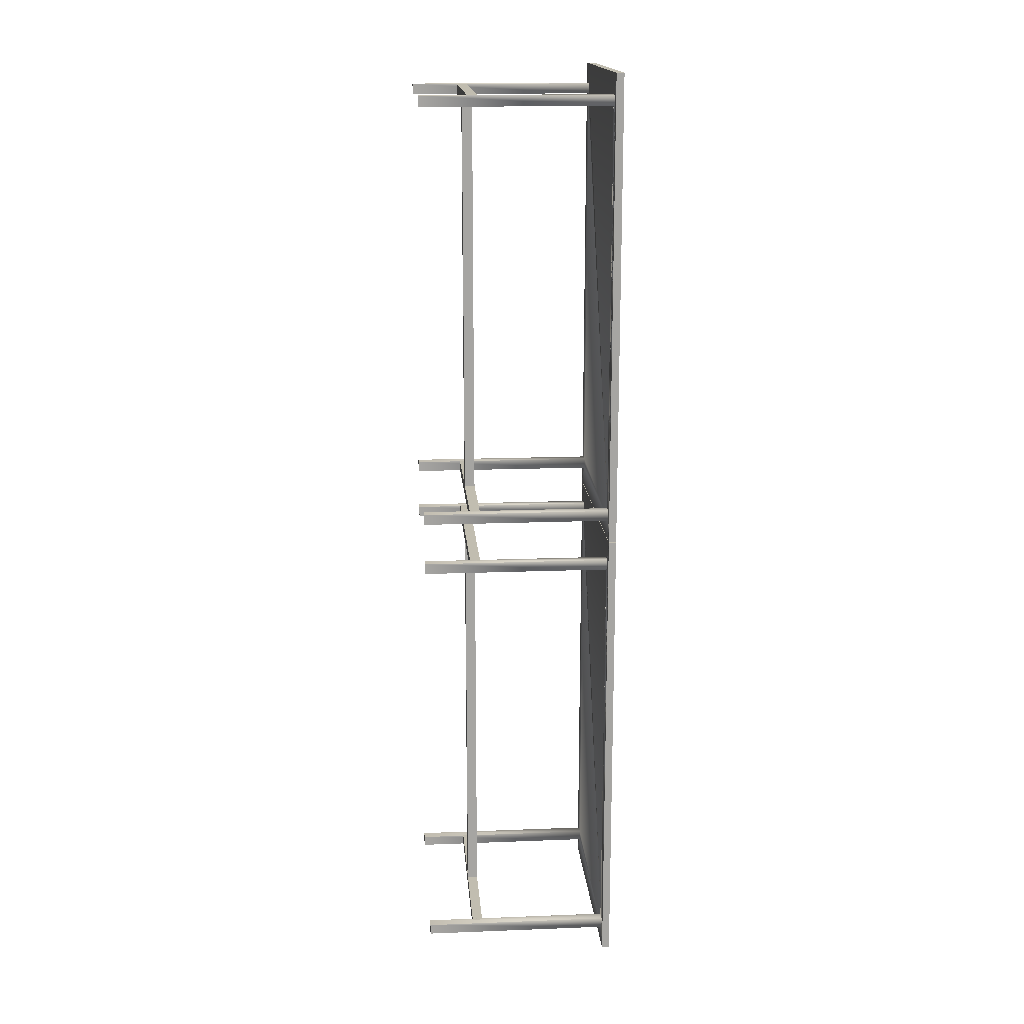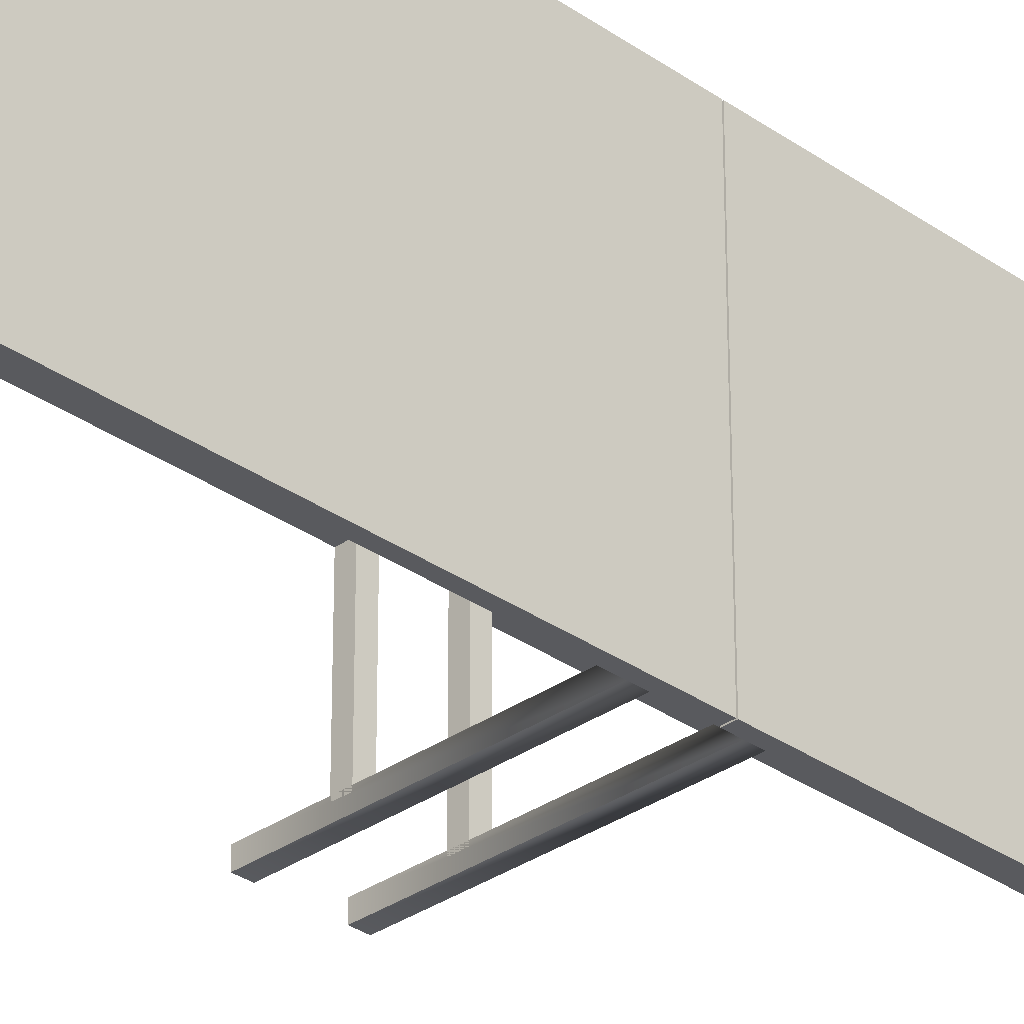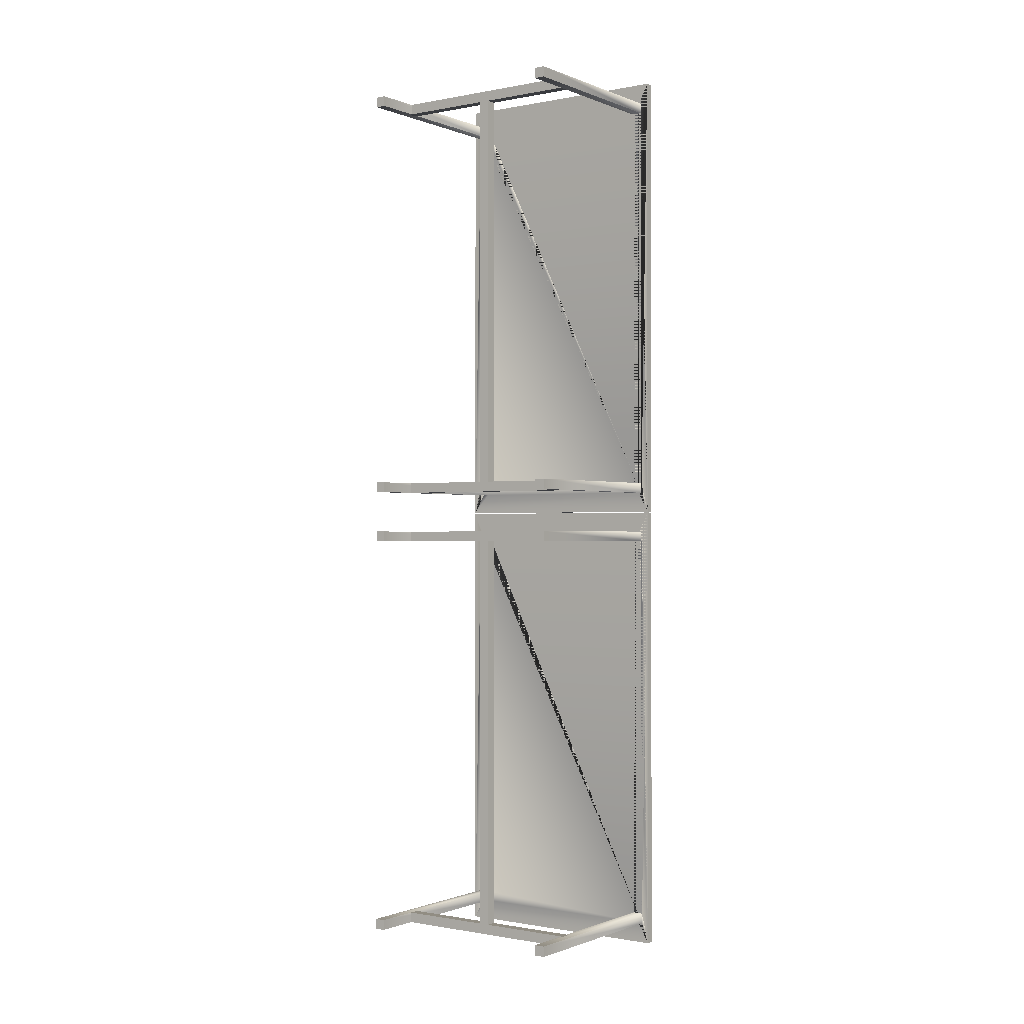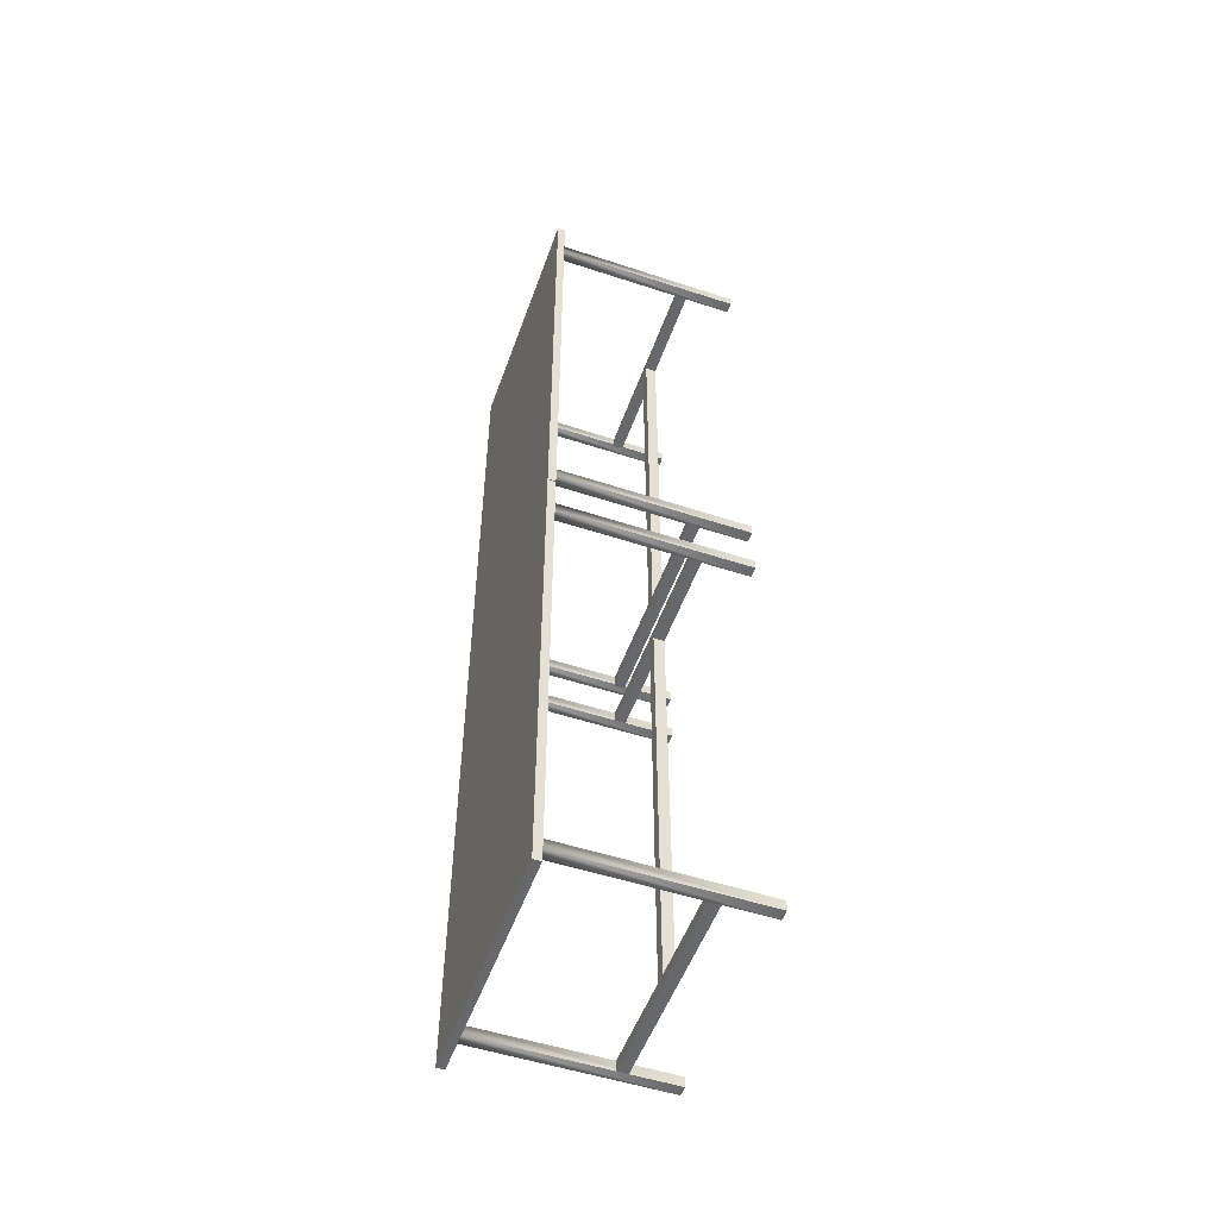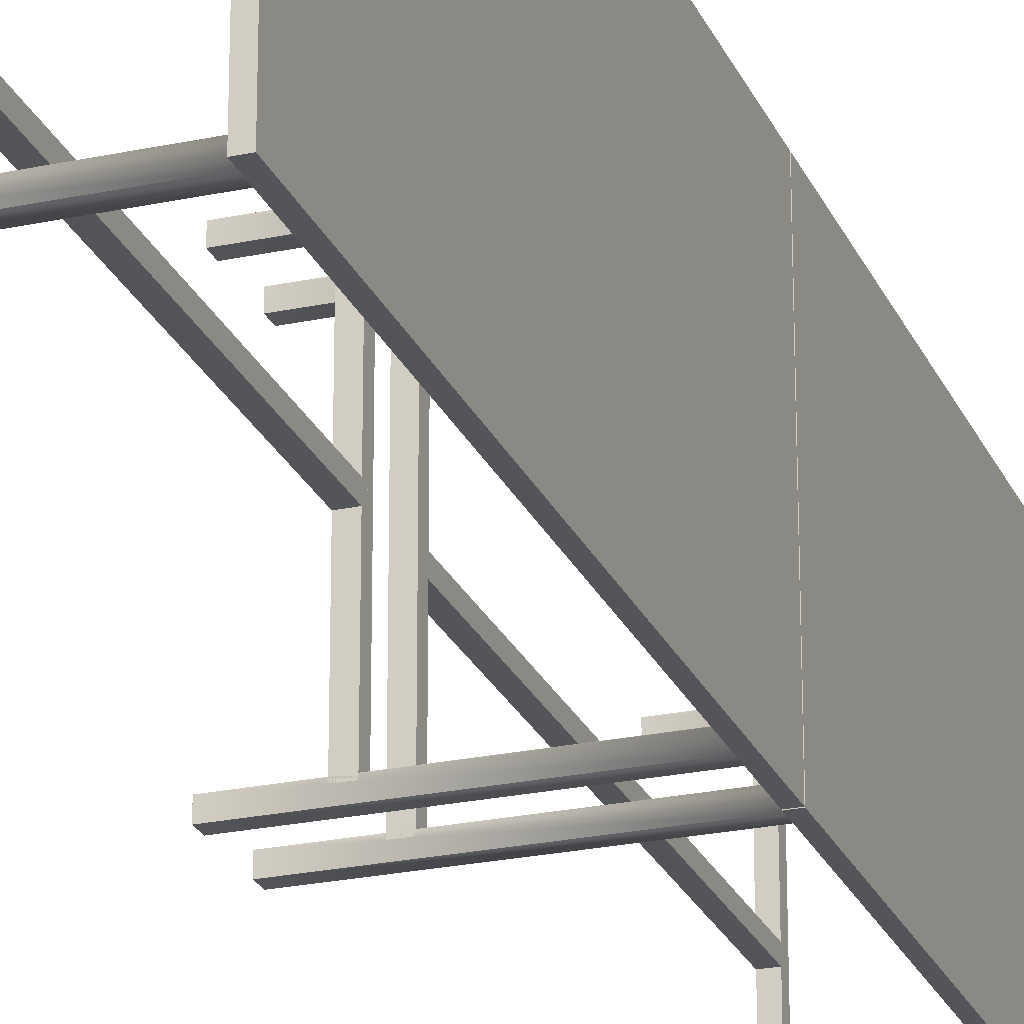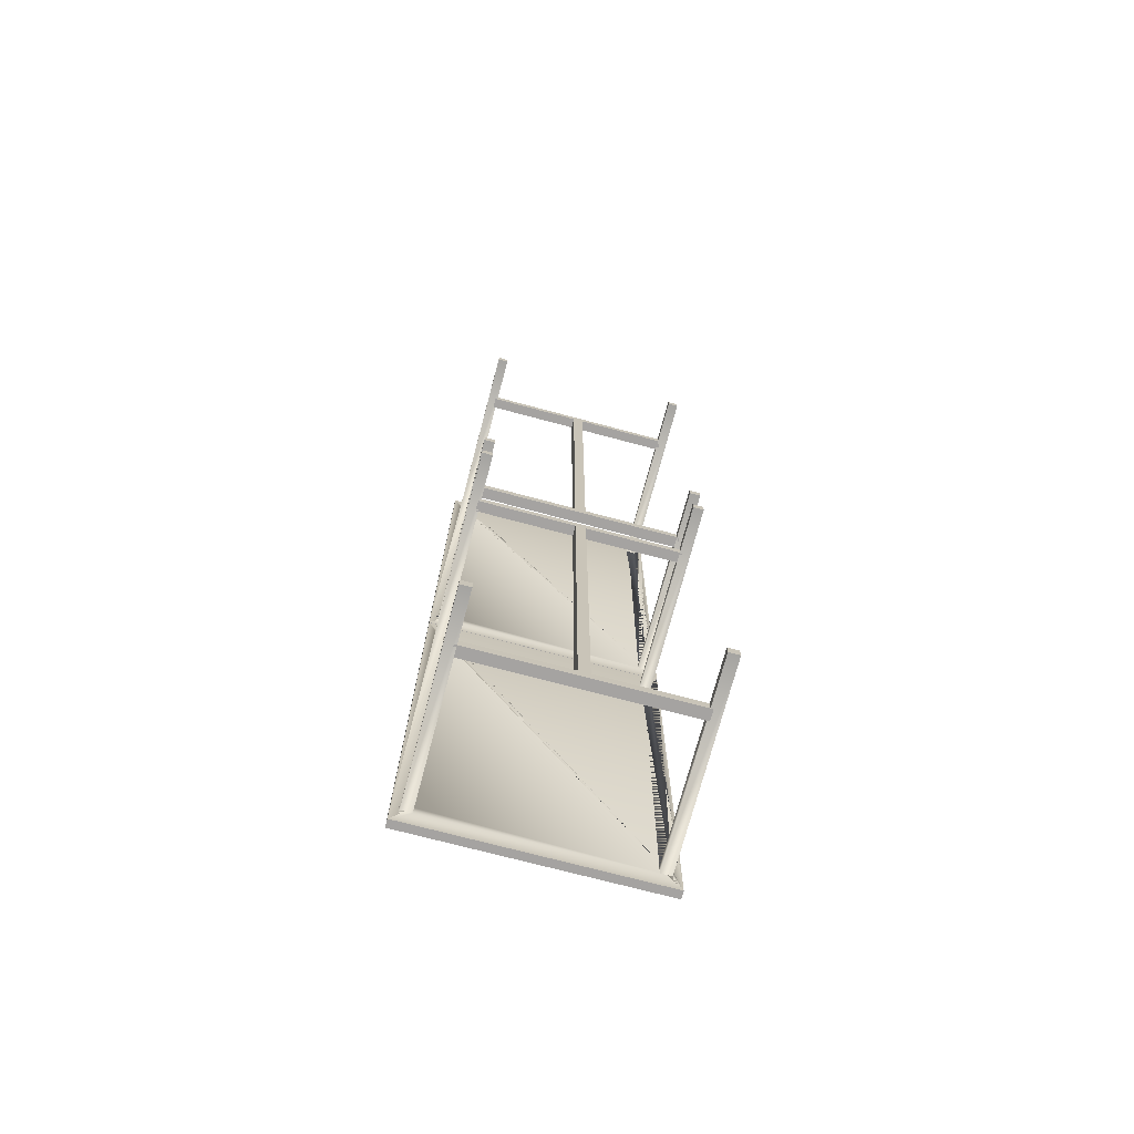
<metadata>
{"format":"obj","ext":"obj","renderer":"f3d","projection":"perspective","resolution":1024,"background":"white","views":[{"elev":16.7,"azim":175.5,"up":"+Y"},{"elev":-31.4,"azim":-135.1,"up":"+Z"},{"elev":-0.8,"azim":125.5,"up":"+Y"},{"elev":-52.3,"azim":-19.5,"up":"+Y"},{"elev":-24.3,"azim":-160.6,"up":"+Z"},{"elev":-73.1,"azim":75.1,"up":"+Y"}]}
</metadata>
<code>
o mat2.002
v -0.7254 0.9033 0.45
v -0.7254 2.703 0.45
v -0.7546 2.703 0.45
v -0.7546 0.9033 0.45
v -0.7254 2.703 -0.45
v -0.7254 0.9033 -0.45
v -0.7546 0.9033 -0.45
v -0.7546 2.703 -0.45
v 0 2.583 0.42
v 0 2.623 0.42
v 0 2.623 0.38
v 0 2.583 0.38
v 0 0.9833 0.42
v 0 1.023 0.42
v 0 0.9833 0.38
v 0 1.023 0.38
v 0 2.623 -0.42
v 0 2.583 -0.42
v 0 2.623 -0.38
v 0 2.583 -0.38
v 0 1.023 -0.42
v 0 0.9833 -0.42
v 0 0.9833 -0.38
v 0 1.023 -0.38
v -0.18 2.583 0.3896
v -0.18 2.623 0.3896
v -0.22 2.623 0.3896
v -0.22 2.583 0.3896
v -0.18 2.623 -0.3896
v -0.22 2.623 -0.3896
v -0.18 2.583 -0.3896
v -0.22 2.583 -0.3896
v -0.22 1.023 0.3896
v -0.22 0.9833 0.3896
v -0.18 0.9833 0.3896
v -0.18 1.023 0.3896
v -0.22 0.9833 -0.3896
v -0.18 0.9833 -0.3896
v -0.22 1.023 -0.3896
v -0.18 1.023 -0.3896
v -0.18 1.003 0.02
v -0.18 2.603 0.02
v -0.22 2.603 0.02
v -0.22 1.003 0.02
v -0.18 2.603 -0.02
v -0.22 2.603 -0.02
v -0.18 1.003 -0.02
v -0.22 1.003 -0.02
v -0.7254 2.623 0.42
v -0.7254 2.583 0.42
v -0.7254 2.623 -0.38
v -0.7254 2.623 -0.41
v -0.7254 2.623 0.38
v -0.7254 2.583 0.38
v -0.7254 2.583 -0.38
v -0.7254 2.583 -0.39
v -0.7254 0.9833 0.42
v -0.7254 1.023 0.42
v -0.7254 2.623 -0.42
v -0.7254 2.583 -0.42
v -0.7254 0.9833 0.38
v -0.7254 1.023 0.38
v -0.7254 0.9833 -0.38
v -0.7254 1.023 -0.38
v -0.7254 0.9833 -0.42
v -0.7254 1.023 -0.42
v -0.7254 1.023 -0.3808
f 1 2 3 4
f 5 6 7 8
f 6 1 4 7
f 4 3 8 7
f 6 5 52 59 60 56 67 66 65
f 2 5 8 3
f 9 10 49 50
f 10 11 53 49
f 11 12 54 53
f 12 9 50 54
f 12 11 10 9
f 14 13 15 16
f 18 17 19 20
f 21 22 65 66
f 22 23 63 65
f 23 24 64 63
f 24 21 66 67 64
f 24 23 22 21
f 25 26 27 28
f 26 29 30 27
f 29 31 32 30
f 31 25 28 32
f 28 27 30 32
f 31 29 26 25
f 33 34 35 36
f 34 37 38 35
f 37 39 40 38
f 39 33 36 40
f 39 37 34 33
f 36 35 38 40
f 41 42 43 44
f 42 45 46 43
f 45 47 48 46
f 47 41 44 48
f 44 43 46 48
f 47 45 42 41
f 51 55 20 19
f 62 58 14 16
f 61 62 16 15
f 59 52 51 19 17
f 60 59 17 18
f 55 56 60 18 20
f 57 61 15 13
f 58 57 13 14
f 65 63 64 67 56 55 51 52 5 2 49 53 54 62 61 1 6
f 1 61 57 58 62 54 50 49 2
o mat2.000
v -0.7254 0.9033 0.45
v -0.7254 2.703 0.45
v -0.7546 2.703 0.45
v -0.7546 0.9033 0.45
v -0.7254 2.703 -0.45
v -0.7254 0.9033 -0.45
v -0.7546 0.9033 -0.45
v -0.7546 2.703 -0.45
v 0 2.583 0.42
v 0 2.623 0.42
v 0 2.623 0.38
v 0 2.583 0.38
v 0 0.9833 0.42
v 0 1.023 0.42
v 0 0.9833 0.38
v 0 1.023 0.38
v 0 2.623 -0.42
v 0 2.583 -0.42
v 0 2.623 -0.38
v 0 2.583 -0.38
v 0 1.023 -0.42
v 0 0.9833 -0.42
v 0 0.9833 -0.38
v 0 1.023 -0.38
v -0.18 2.583 0.3896
v -0.18 2.623 0.3896
v -0.22 2.623 0.3896
v -0.22 2.583 0.3896
v -0.18 2.623 -0.3896
v -0.22 2.623 -0.3896
v -0.18 2.583 -0.3896
v -0.22 2.583 -0.3896
v -0.22 1.023 0.3896
v -0.22 0.9833 0.3896
v -0.18 0.9833 0.3896
v -0.18 1.023 0.3896
v -0.22 0.9833 -0.3896
v -0.18 0.9833 -0.3896
v -0.22 1.023 -0.3896
v -0.18 1.023 -0.3896
v -0.18 1.003 0.02
v -0.18 2.603 0.02
v -0.22 2.603 0.02
v -0.22 1.003 0.02
v -0.18 2.603 -0.02
v -0.22 2.603 -0.02
v -0.18 1.003 -0.02
v -0.22 1.003 -0.02
v -0.7254 2.623 0.42
v -0.7254 2.583 0.42
v -0.7254 2.623 -0.38
v -0.7254 2.623 -0.41
v -0.7254 2.623 0.38
v -0.7254 2.583 0.38
v -0.7254 2.583 -0.38
v -0.7254 2.583 -0.39
v -0.7254 0.9833 0.42
v -0.7254 1.023 0.42
v -0.7254 2.623 -0.42
v -0.7254 2.583 -0.42
v -0.7254 0.9833 0.38
v -0.7254 1.023 0.38
v -0.7254 0.9833 -0.38
v -0.7254 1.023 -0.38
v -0.7254 0.9833 -0.42
v -0.7254 1.023 -0.42
v -0.7254 1.023 -0.3808
f 68 69 70 71
f 72 73 74 75
f 73 68 71 74
f 71 70 75 74
f 73 72 119 126 127 123 134 133 132
f 69 72 75 70
f 76 77 116 117
f 77 78 120 116
f 78 79 121 120
f 79 76 117 121
f 79 78 77 76
f 81 80 82 83
f 85 84 86 87
f 88 89 132 133
f 89 90 130 132
f 90 91 131 130
f 91 88 133 134 131
f 91 90 89 88
f 92 93 94 95
f 93 96 97 94
f 96 98 99 97
f 98 92 95 99
f 95 94 97 99
f 98 96 93 92
f 100 101 102 103
f 101 104 105 102
f 104 106 107 105
f 106 100 103 107
f 106 104 101 100
f 103 102 105 107
f 108 109 110 111
f 109 112 113 110
f 112 114 115 113
f 114 108 111 115
f 111 110 113 115
f 114 112 109 108
f 118 122 87 86
f 129 125 81 83
f 128 129 83 82
f 126 119 118 86 84
f 127 126 84 85
f 122 123 127 85 87
f 124 128 82 80
f 125 124 80 81
f 132 130 131 134 123 122 118 119 72 69 116 120 121 129 128 68 73
f 68 128 124 125 129 121 117 116 69
o mat2.001
v -0.7254 -0.9 0.45
v -0.7254 0.9 0.45
v -0.7546 0.9 0.45
v -0.7546 -0.9 0.45
v -0.7254 0.9 -0.45
v -0.7254 -0.9 -0.45
v -0.7546 -0.9 -0.45
v -0.7546 0.9 -0.45
v 0 0.78 0.42
v 0 0.82 0.42
v 0 0.82 0.38
v 0 0.78 0.38
v 0 -0.82 0.42
v 0 -0.78 0.42
v 0 -0.82 0.38
v 0 -0.78 0.38
v 0 0.82 -0.42
v 0 0.78 -0.42
v 0 0.82 -0.38
v 0 0.78 -0.38
v 0 -0.78 -0.42
v 0 -0.82 -0.42
v 0 -0.82 -0.38
v 0 -0.78 -0.38
v -0.18 0.78 0.3896
v -0.18 0.82 0.3896
v -0.22 0.82 0.3896
v -0.22 0.78 0.3896
v -0.18 0.82 -0.3896
v -0.22 0.82 -0.3896
v -0.18 0.78 -0.3896
v -0.22 0.78 -0.3896
v -0.22 -0.78 0.3896
v -0.22 -0.82 0.3896
v -0.18 -0.82 0.3896
v -0.18 -0.78 0.3896
v -0.22 -0.82 -0.3896
v -0.18 -0.82 -0.3896
v -0.22 -0.78 -0.3896
v -0.18 -0.78 -0.3896
v -0.18 -0.8 0.02
v -0.18 0.8 0.02
v -0.22 0.8 0.02
v -0.22 -0.8 0.02
v -0.18 0.8 -0.02
v -0.22 0.8 -0.02
v -0.18 -0.8 -0.02
v -0.22 -0.8 -0.02
v -0.7254 0.82 0.42
v -0.7254 0.78 0.42
v -0.7254 0.82 -0.38
v -0.7254 0.82 -0.41
v -0.7254 0.82 0.38
v -0.7254 0.78 0.38
v -0.7254 0.78 -0.38
v -0.7254 0.78 -0.39
v -0.7254 -0.82 0.42
v -0.7254 -0.78 0.42
v -0.7254 0.82 -0.42
v -0.7254 0.78 -0.42
v -0.7254 -0.82 0.38
v -0.7254 -0.78 0.38
v -0.7254 -0.82 -0.38
v -0.7254 -0.78 -0.38
v -0.7254 -0.82 -0.42
v -0.7254 -0.78 -0.42
v -0.7254 -0.78 -0.3808
f 135 136 137 138
f 139 140 141 142
f 140 135 138 141
f 138 137 142 141
f 140 139 186 193 194 190 201 200 199
f 136 139 142 137
f 143 144 183 184
f 144 145 187 183
f 145 146 188 187
f 146 143 184 188
f 146 145 144 143
f 148 147 149 150
f 152 151 153 154
f 155 156 199 200
f 156 157 197 199
f 157 158 198 197
f 158 155 200 201 198
f 158 157 156 155
f 159 160 161 162
f 160 163 164 161
f 163 165 166 164
f 165 159 162 166
f 162 161 164 166
f 165 163 160 159
f 167 168 169 170
f 168 171 172 169
f 171 173 174 172
f 173 167 170 174
f 173 171 168 167
f 170 169 172 174
f 175 176 177 178
f 176 179 180 177
f 179 181 182 180
f 181 175 178 182
f 178 177 180 182
f 181 179 176 175
f 185 189 154 153
f 196 192 148 150
f 195 196 150 149
f 193 186 185 153 151
f 194 193 151 152
f 189 190 194 152 154
f 191 195 149 147
f 192 191 147 148
f 199 197 198 201 190 189 185 186 139 136 183 187 188 196 195 135 140
f 135 195 191 192 196 188 184 183 136

</code>
